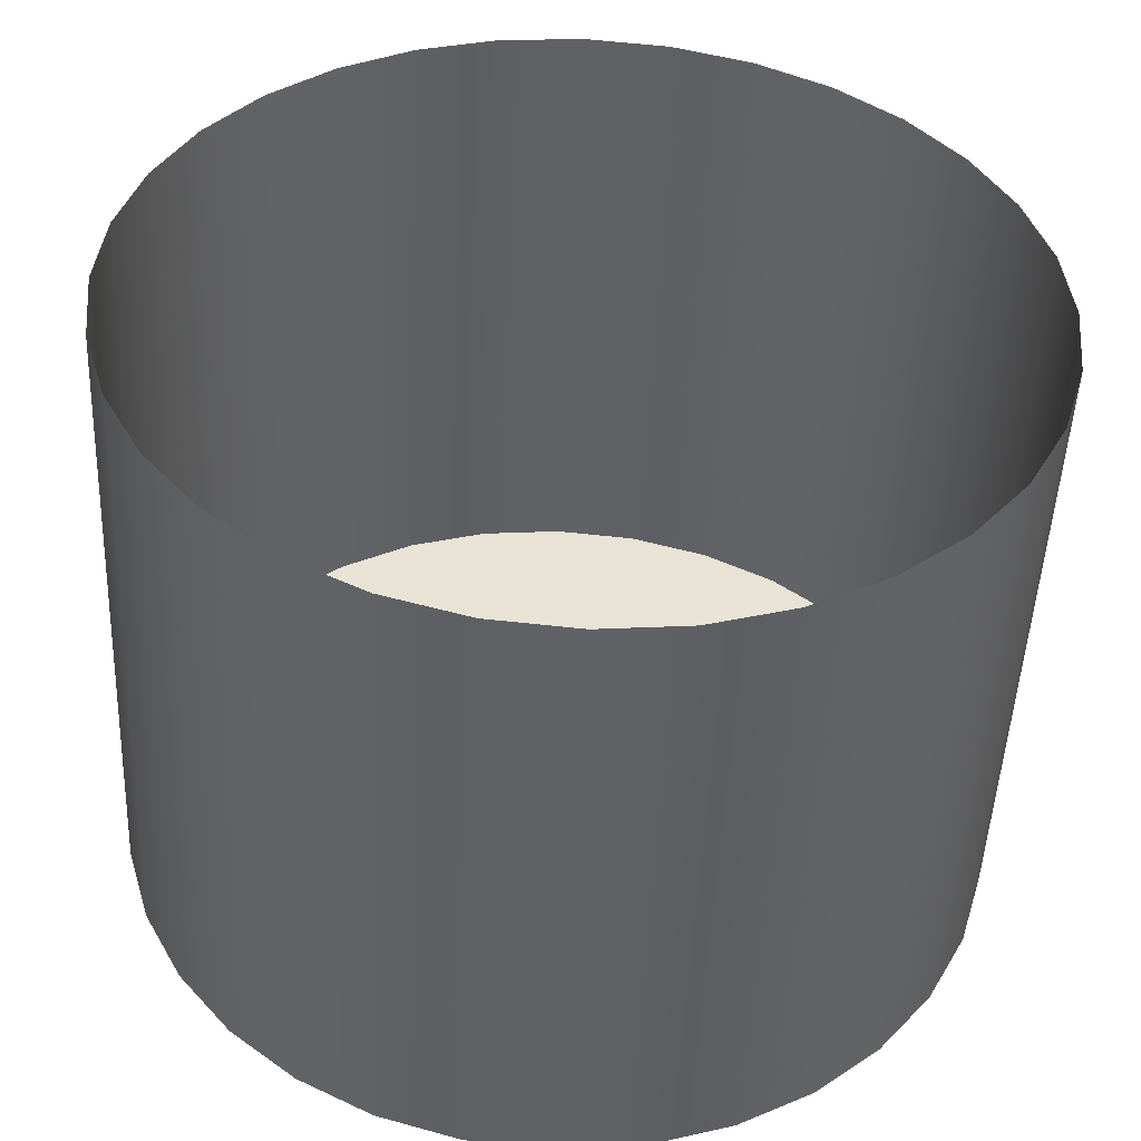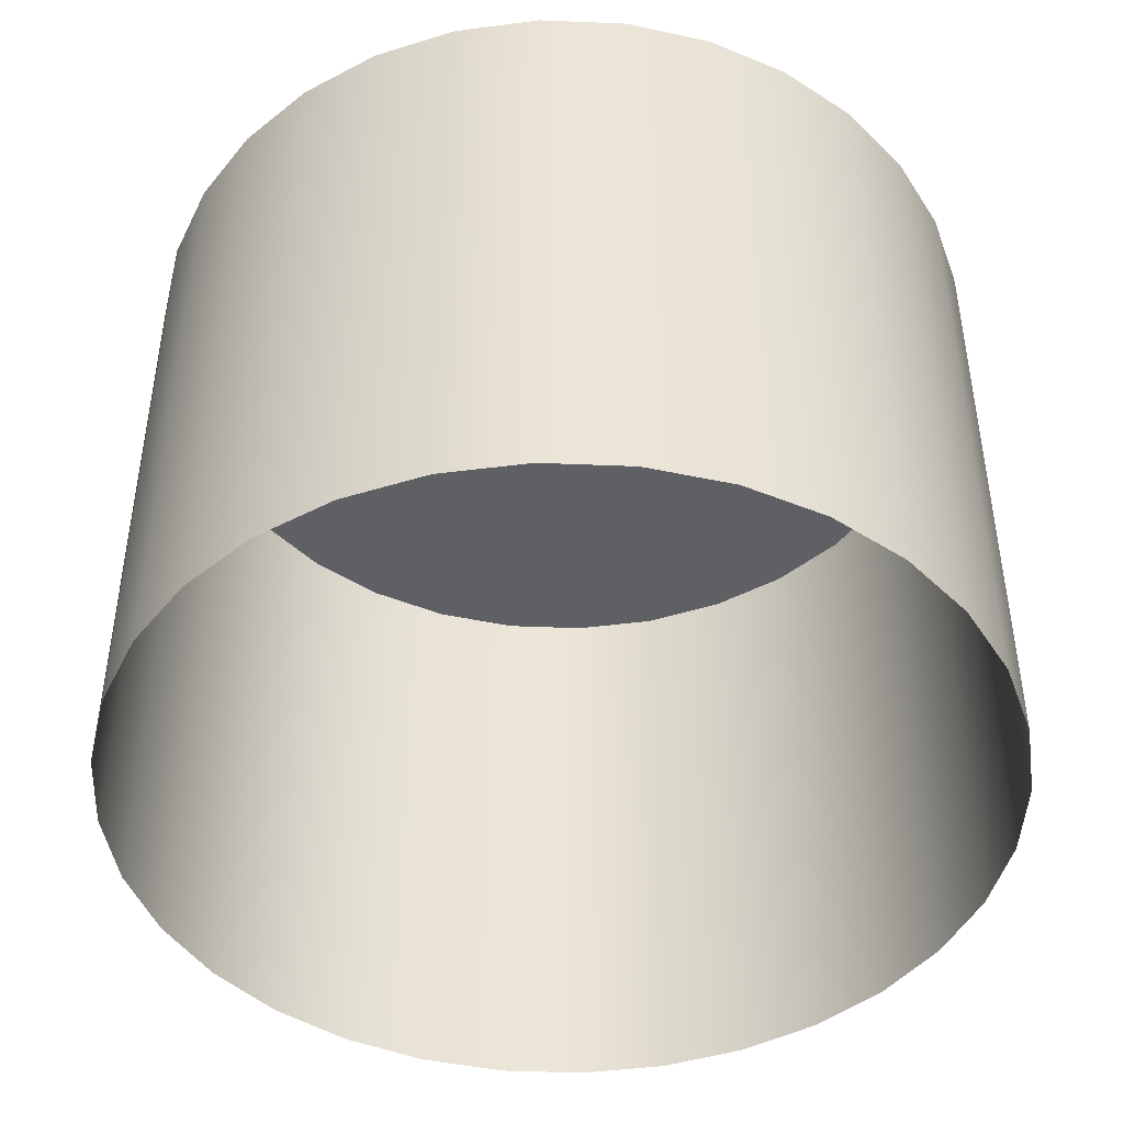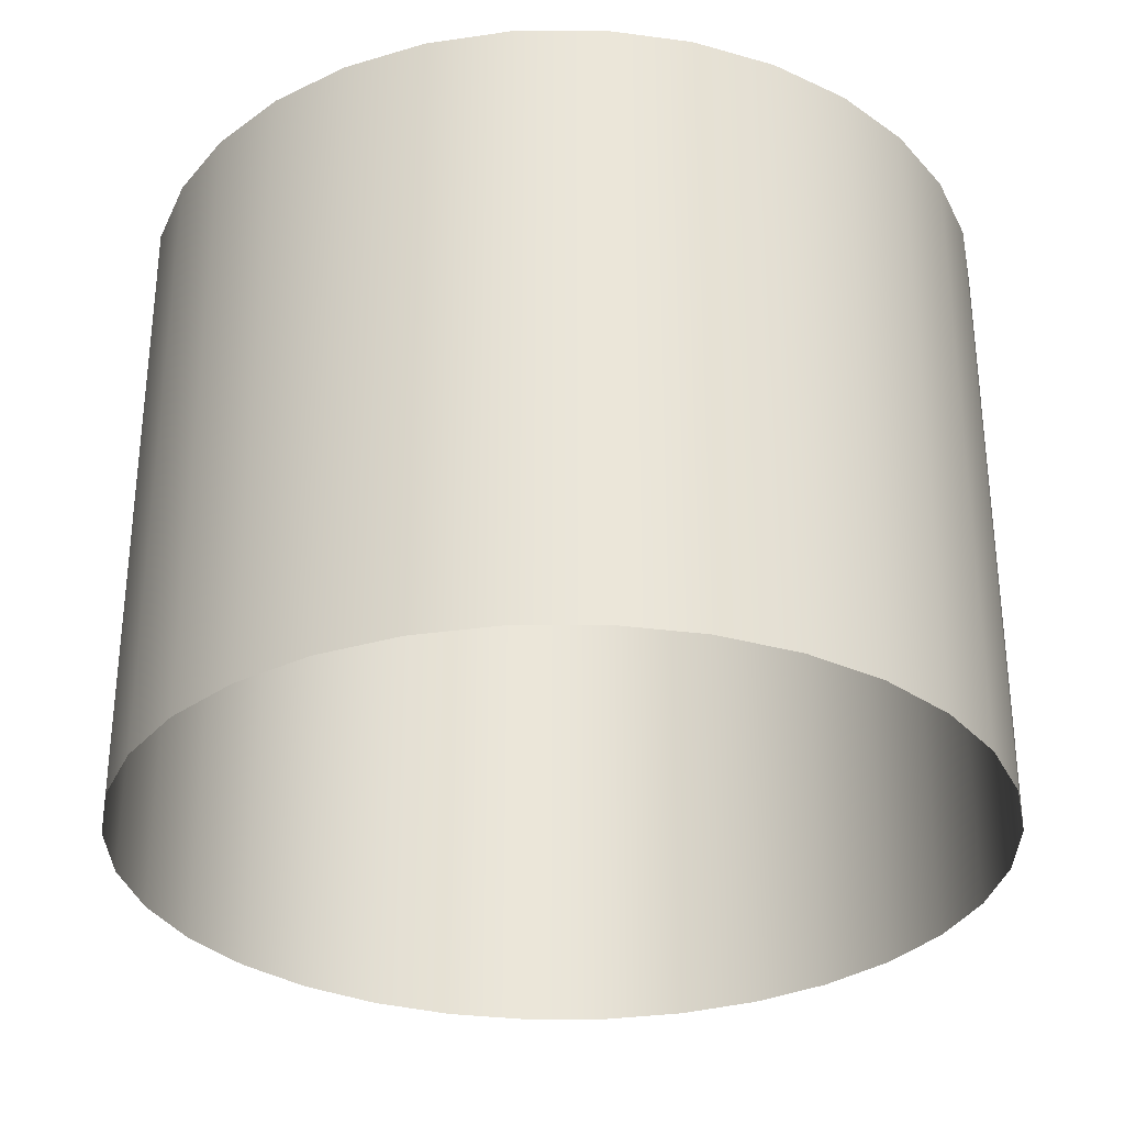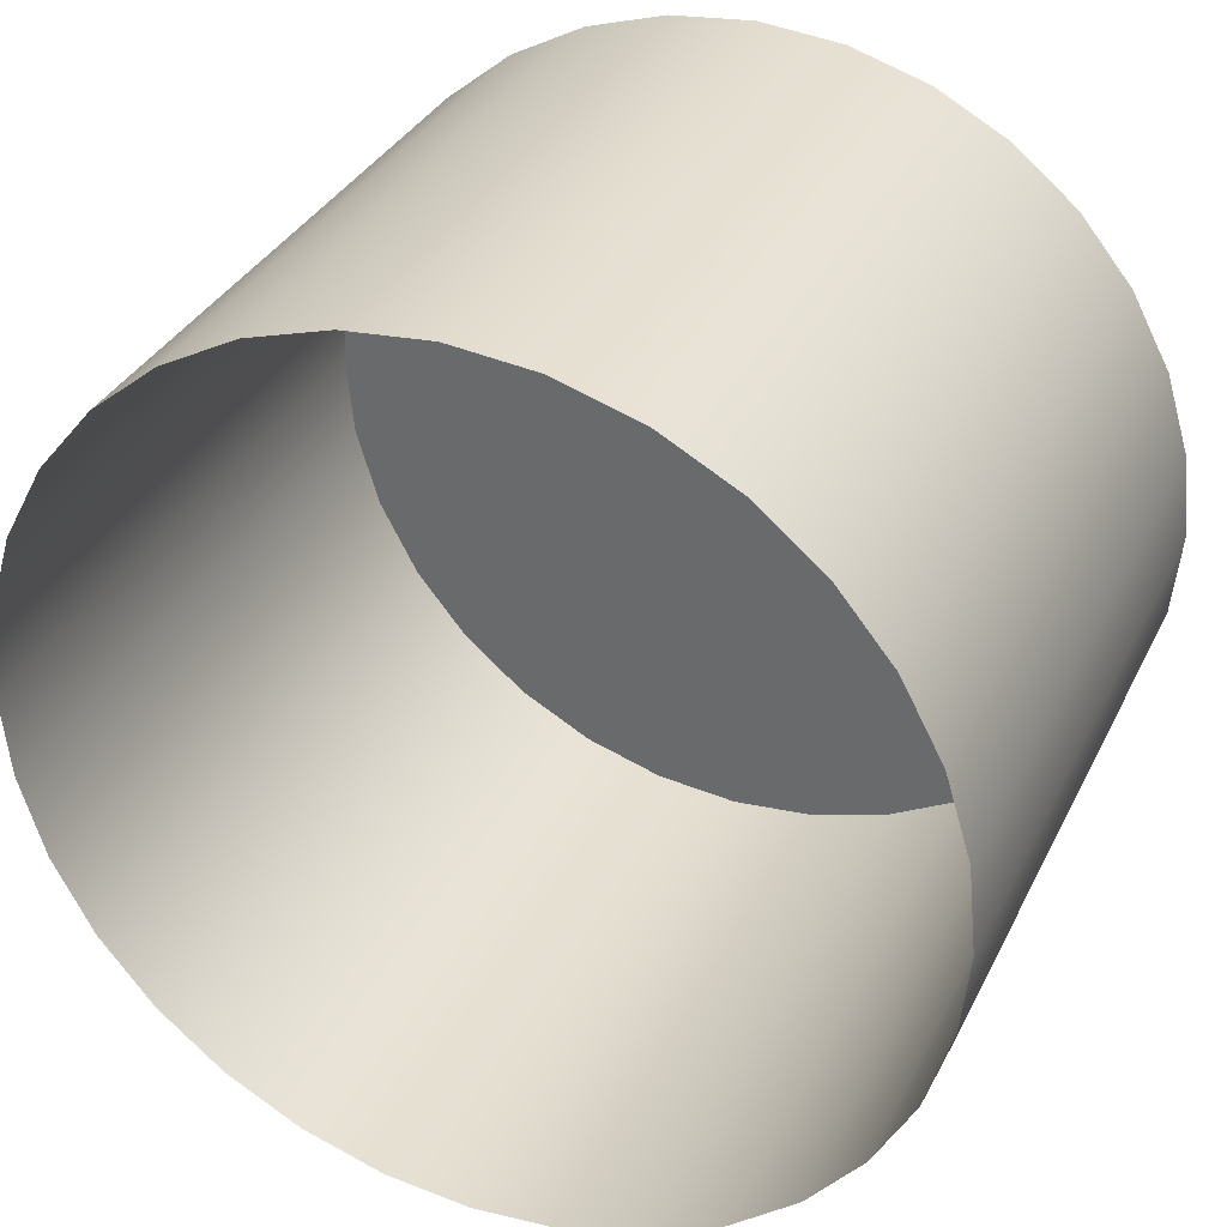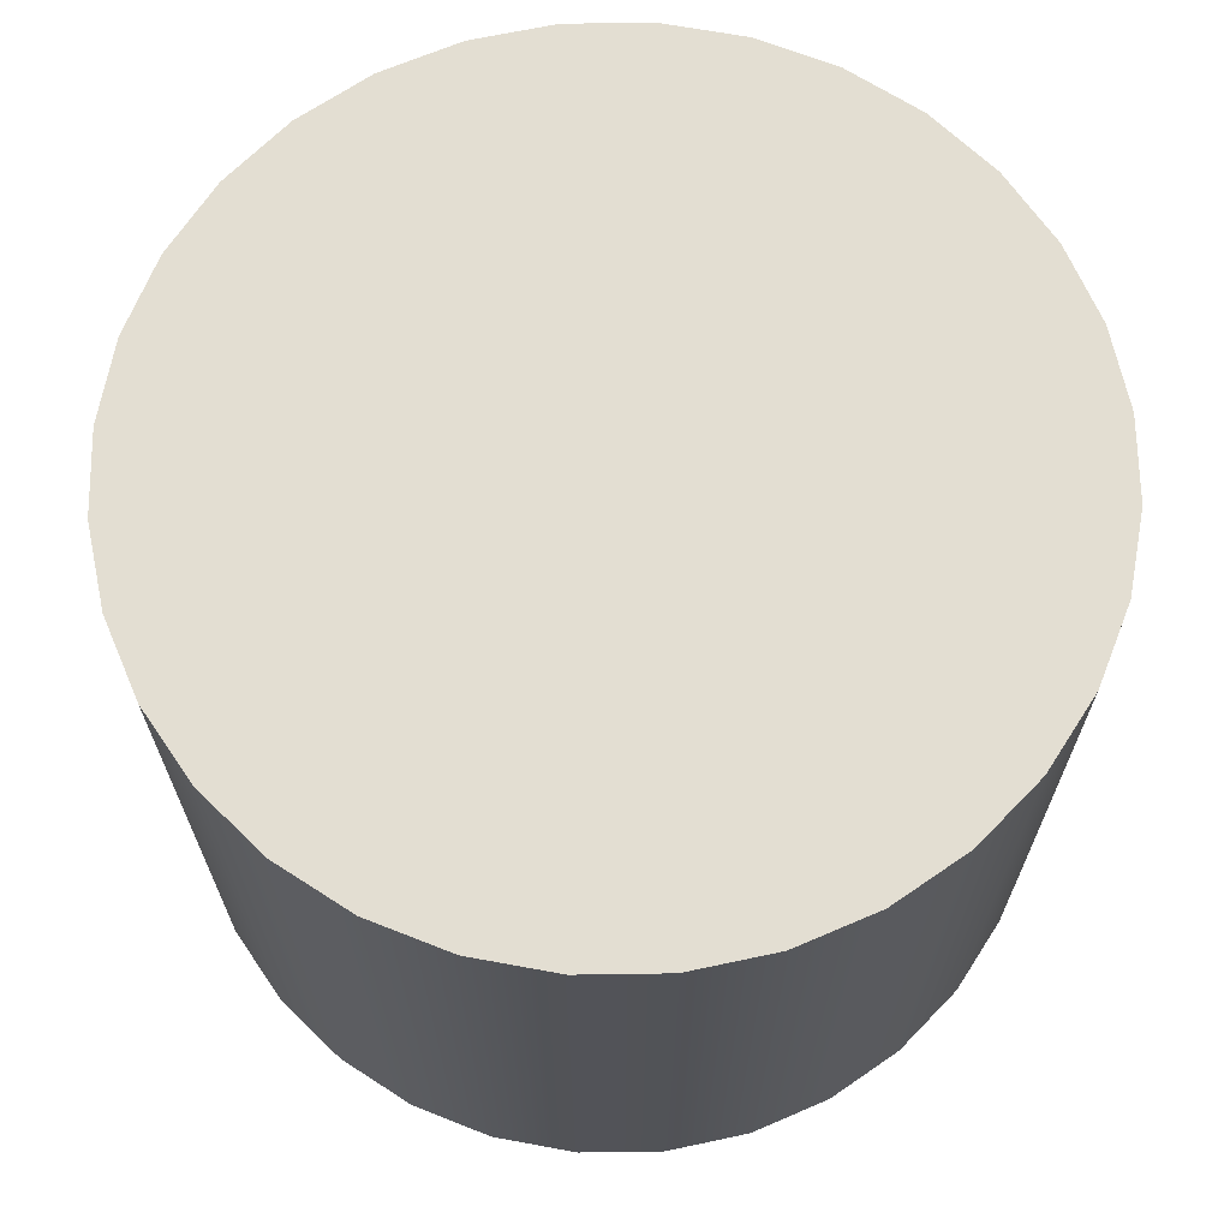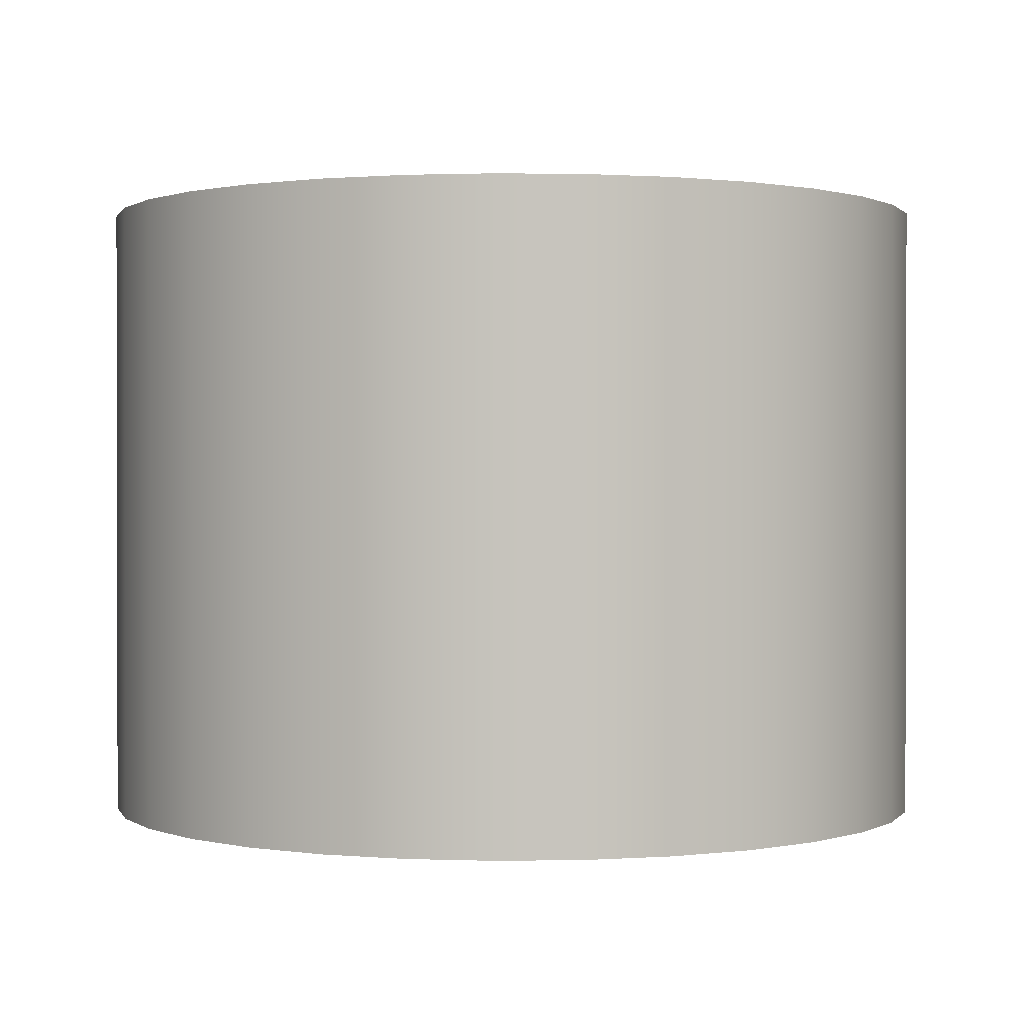
<metadata>
{"format":"obj","ext":"obj","renderer":"f3d","projection":"perspective","resolution":1024,"background":"white","views":[{"elev":-48.8,"azim":-2.5,"up":"+Z"},{"elev":-45.1,"azim":-87.1,"up":"+Y"},{"elev":-31.2,"azim":141.1,"up":"+Y"},{"elev":33.8,"azim":23.2,"up":"+Z"},{"elev":67.4,"azim":94.8,"up":"+Y"},{"elev":0.7,"azim":-87.9,"up":"+Y"}]}
</metadata>
<code>
o 2x2_wall_corner_round_style_test_Cylinder.001
v 0 0 -2.029
v 0 3 -2.029
v 0.3958 0 -1.99
v 0.3958 3 -1.99
v 0.7765 0 -1.875
v 0.7765 3 -1.875
v 1.127 0 -1.687
v 1.127 3 -1.687
v 1.435 0 -1.435
v 1.435 3 -1.435
v 1.687 0 -1.127
v 1.687 3 -1.127
v 1.875 0 -0.7765
v 1.875 3 -0.7765
v 1.99 0 -0.3958
v 1.99 3 -0.3958
v 2.029 0 -0
v 2.029 3 -0
v 1.99 0 0.3958
v 1.99 3 0.3958
v 1.875 0 0.7765
v 1.875 3 0.7765
v 1.687 0 1.127
v 1.687 3 1.127
v 1.435 0 1.435
v 1.435 3 1.435
v 1.127 0 1.687
v 1.127 3 1.687
v 0.7765 0 1.875
v 0.7765 3 1.875
v 0.3958 0 1.99
v 0.3958 3 1.99
v -1e-06 0 2.029
v -1e-06 3 2.029
v -0.3958 0 1.99
v -0.3958 3 1.99
v -0.7765 0 1.875
v -0.7765 3 1.875
v -1.127 0 1.687
v -1.127 3 1.687
v -1.435 0 1.435
v -1.435 3 1.435
v -1.687 0 1.127
v -1.687 3 1.127
v -1.875 0 0.7765
v -1.875 3 0.7765
v -1.99 0 0.3958
v -1.99 3 0.3958
v -2.029 0 -2e-06
v -2.029 3 -2e-06
v -1.99 0 -0.3958
v -1.99 3 -0.3958
v -1.875 0 -0.7765
v -1.875 3 -0.7765
v -1.687 0 -1.127
v -1.687 3 -1.127
v -1.435 0 -1.435
v -1.435 3 -1.435
v -1.127 0 -1.687
v -1.127 3 -1.687
v -0.7765 0 -1.875
v -0.7765 3 -1.875
v -0.3958 0 -1.99
v -0.3958 3 -1.99
f 2 3 1
f 4 5 3
f 6 7 5
f 8 9 7
f 10 11 9
f 12 13 11
f 14 15 13
f 16 17 15
f 18 19 17
f 20 21 19
f 22 23 21
f 24 25 23
f 26 27 25
f 28 29 27
f 30 31 29
f 32 33 31
f 34 35 33
f 36 37 35
f 38 39 37
f 40 41 39
f 42 43 41
f 44 45 43
f 46 47 45
f 48 49 47
f 50 51 49
f 52 53 51
f 54 55 53
f 56 57 55
f 58 59 57
f 60 61 59
f 38 22 6
f 62 63 61
f 64 1 63
f 2 4 3
f 4 6 5
f 6 8 7
f 8 10 9
f 10 12 11
f 12 14 13
f 14 16 15
f 16 18 17
f 18 20 19
f 20 22 21
f 22 24 23
f 24 26 25
f 26 28 27
f 28 30 29
f 30 32 31
f 32 34 33
f 34 36 35
f 36 38 37
f 38 40 39
f 40 42 41
f 42 44 43
f 44 46 45
f 46 48 47
f 48 50 49
f 50 52 51
f 52 54 53
f 54 56 55
f 56 58 57
f 58 60 59
f 60 62 61
f 6 4 62
f 4 2 62
f 2 64 62
f 62 60 58
f 58 56 54
f 54 52 50
f 50 48 46
f 46 44 42
f 42 40 46
f 40 38 46
f 38 36 34
f 34 32 30
f 30 28 22
f 28 26 22
f 26 24 22
f 22 20 18
f 18 16 14
f 14 12 10
f 10 8 6
f 62 58 6
f 58 54 6
f 54 50 46
f 38 34 30
f 22 18 14
f 14 10 6
f 54 46 38
f 38 30 22
f 22 14 6
f 6 54 38
f 62 64 63
f 64 2 1

</code>
